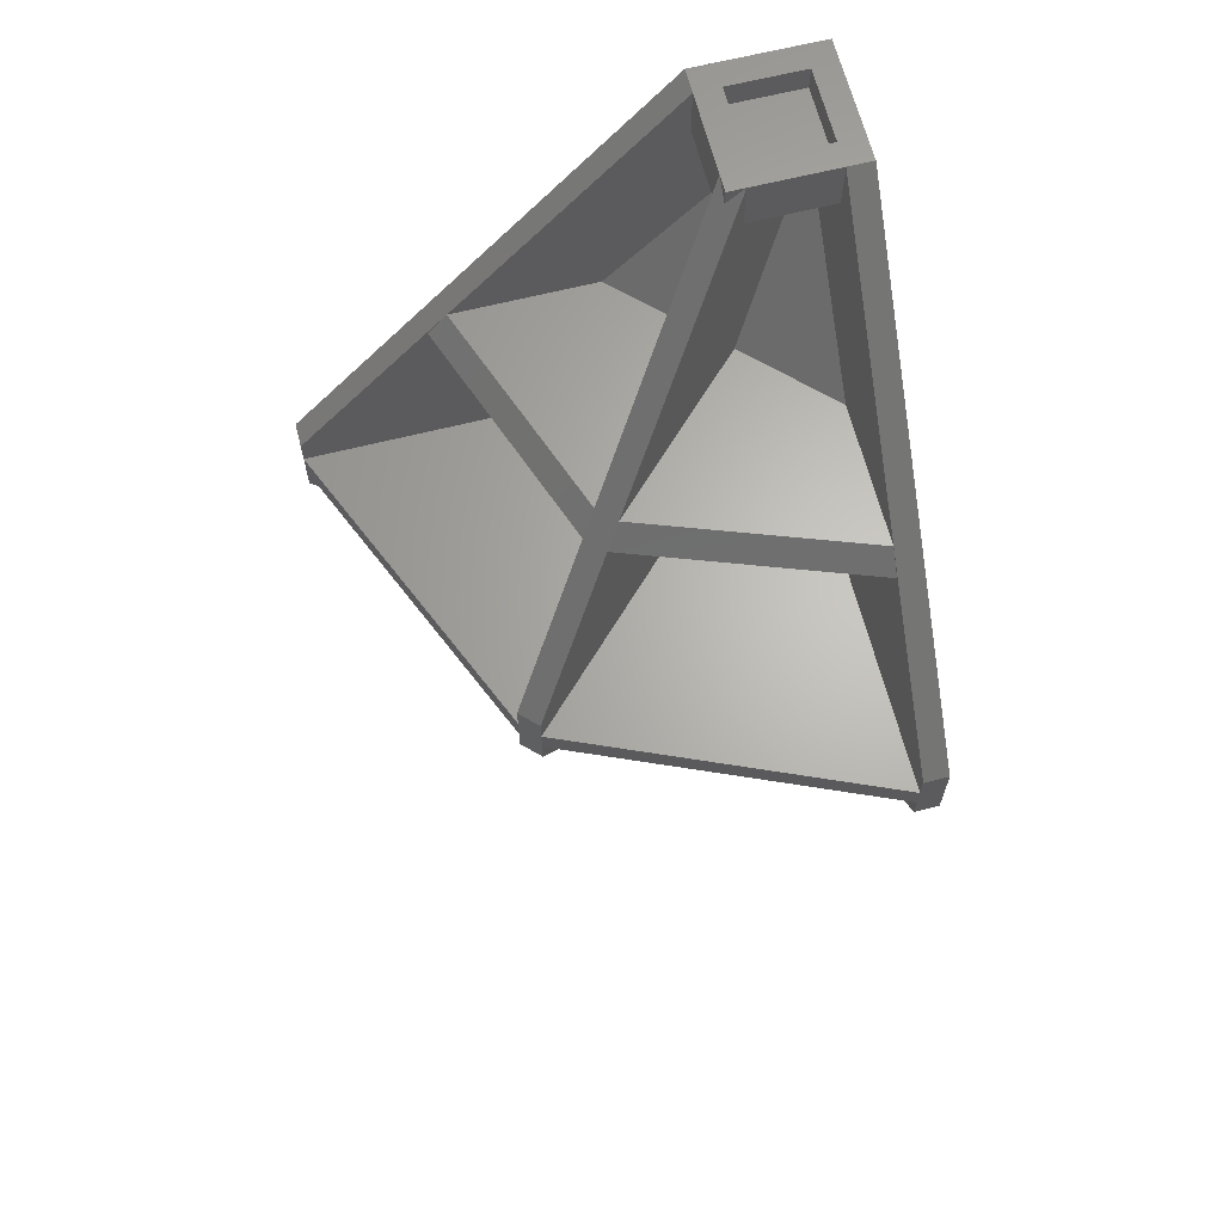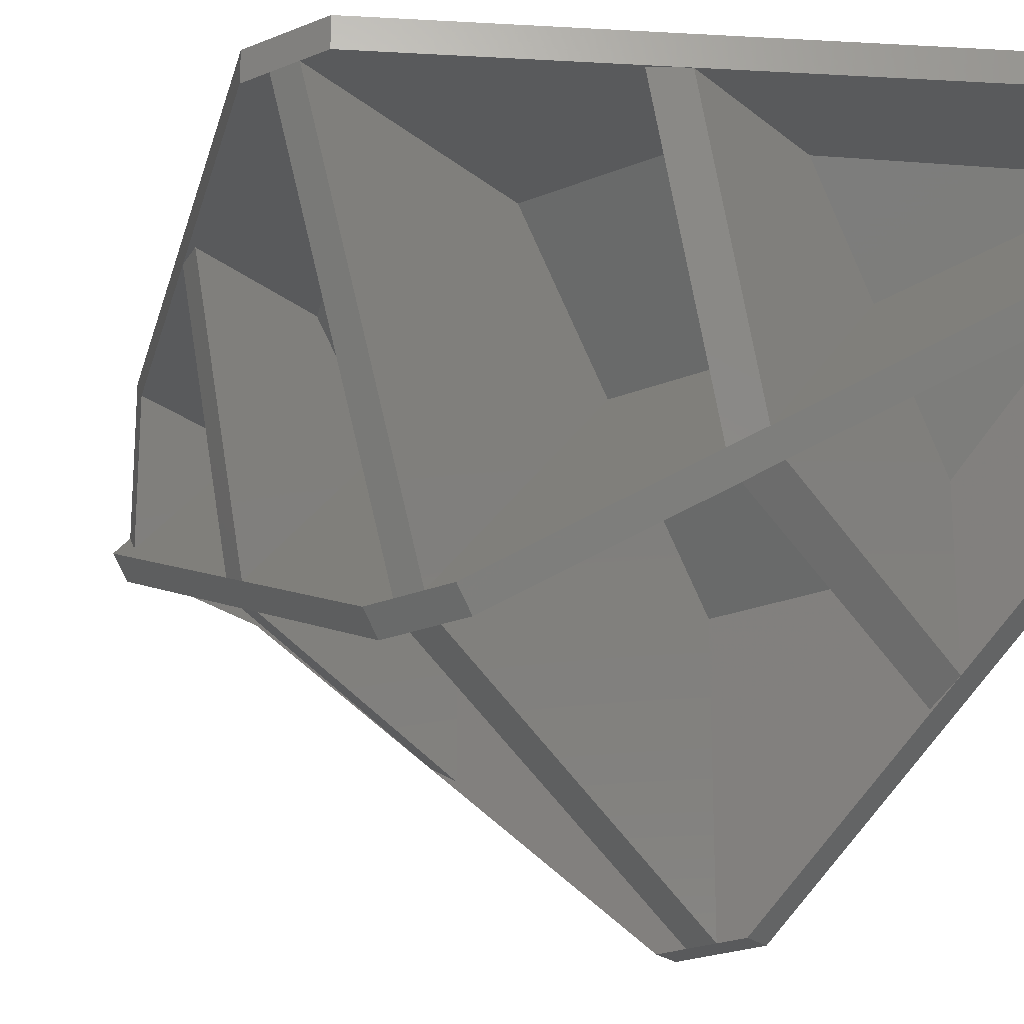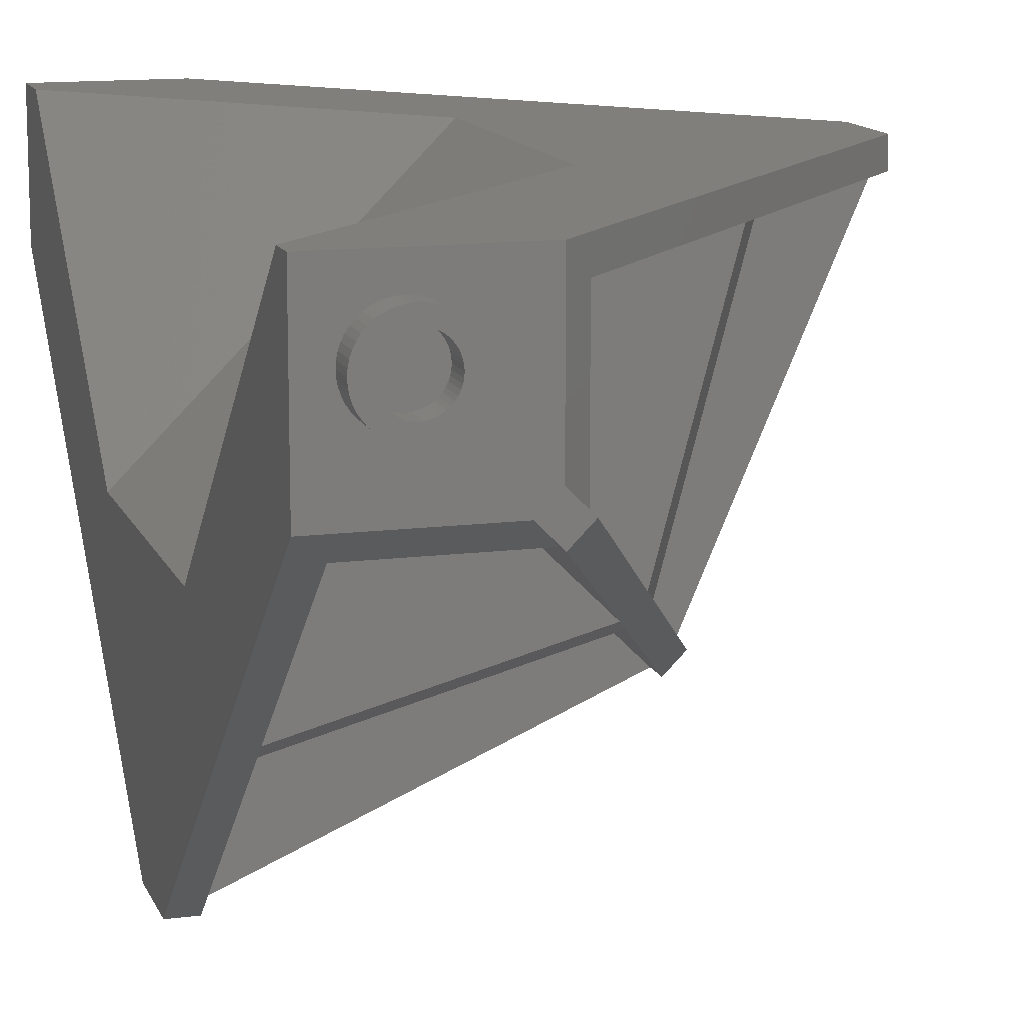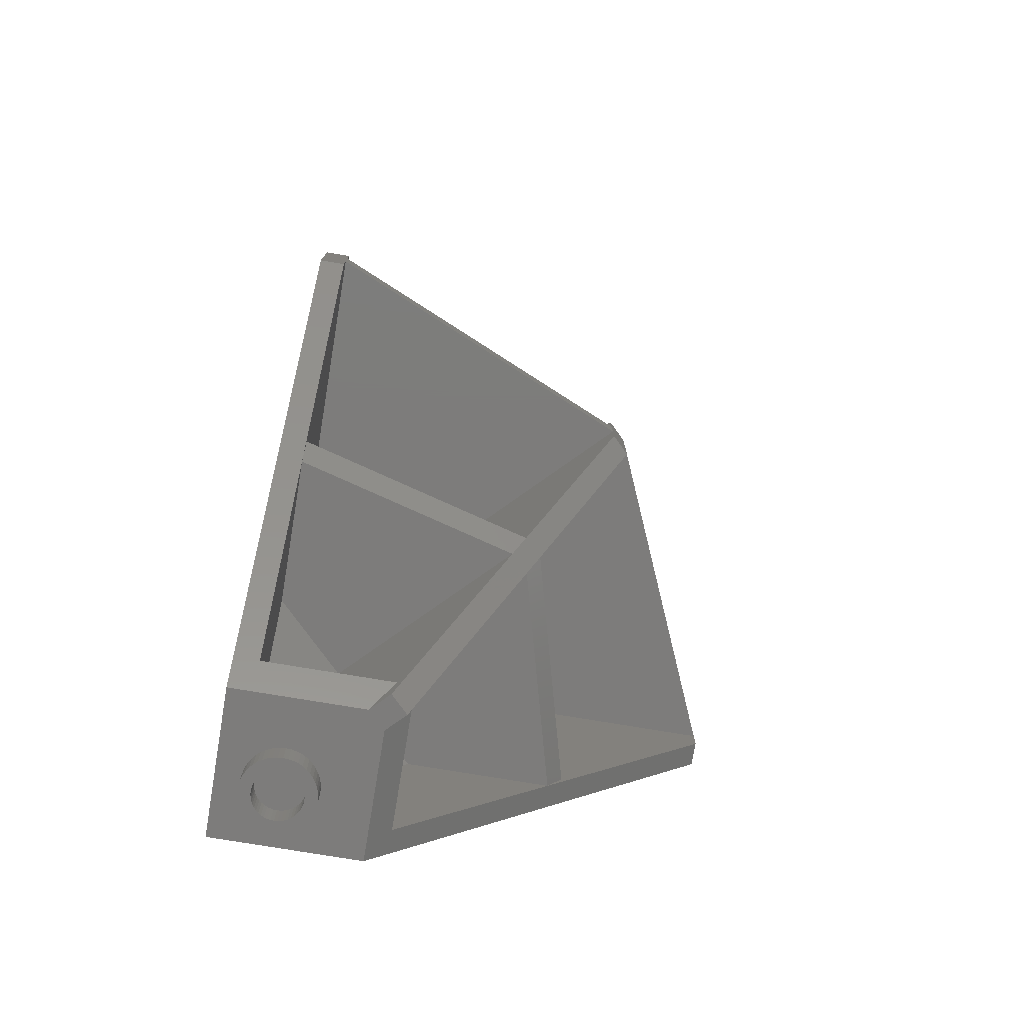
<metadata>
{"format":"stl","ext":"stl","renderer":"f3d","projection":"perspective","resolution":1024,"background":"white","views":[{"elev":65.0,"azim":165.8,"up":"+Y"},{"elev":-22.6,"azim":125.7,"up":"+Z"},{"elev":13.0,"azim":-16.5,"up":"+Z"},{"elev":-76.0,"azim":80.5,"up":"+Y"}]}
</metadata>
<code>
# stl→obj: 312 verts, 614 faces
v 12 19.2 4
v -4 1.6 4
v -4 0 4
v 5.6 0 4
v 28 25.6 4
v 28 30.4 4
v 12 36.8 4
v 4 57.6 4
v -4 57.6 4
v -4 54.4 4
v 7 1.6 2.4
v 16.8 12.8 2.4
v 28 25.6 2.4
v 28 27.2 2.4
v 28 28.8 2.4
v 28 30.4 2.4
v 18.12 41.6 2.4
v 4 57.6 2.4
v -1.269 3.63 2.4
v 7.419 12.8 2.4
v -1.269 1.6 2.4
v 17.78 14.4 2.4
v 8.935 14.4 2.4
v 12.66 18.33 2.4
v 12.66 27.2 2.4
v 19.33 40 2.4
v 12.66 37.67 2.4
v 10.45 40 2.4
v 12.66 28.8 2.4
v 4 54.4 2.4
v -1.269 54.4 2.4
v 8.935 41.6 2.4
v -1.269 52.37 2.4
v -4 19.2 -12
v -4 0 -5.6
v -4 25.6 -28
v -4 36.8 -12
v -4 30.4 -28
v -4 57.6 -4
v -2.4 1.6 -7
v -2.4 12.8 -16.8
v -2.4 25.6 -28
v -2.4 27.2 -28
v -2.4 28.8 -28
v -2.4 30.4 -28
v -2.4 41.6 -18.12
v -2.4 57.6 -4
v -2.4 12.8 -7.419
v -2.4 3.63 1.269
v -2.4 1.6 1.269
v -2.4 14.4 -17.78
v -2.4 18.33 -12.66
v -2.4 14.4 -8.935
v -2.4 27.2 -12.66
v -2.4 40 -19.33
v -2.4 40 -10.45
v -2.4 37.67 -12.66
v -2.4 28.8 -12.66
v -2.4 54.4 -4
v -2.4 54.4 1.269
v -2.4 52.37 1.269
v -2.4 41.6 -8.935
v 3.075 12.8 -1.944
v 1.944 12.8 -3.075
v 8.951 14.4 2.4
v 3.833 14.4 -2.702
v 5.697 18.33 -4.566
v 2.702 14.4 -3.833
v 4.566 18.33 -5.697
v 5.697 27.2 -4.566
v 4.566 27.2 -5.697
v 5.697 28.8 -4.566
v 5.697 37.67 -4.566
v 4.566 28.8 -5.697
v 4.566 37.67 -5.697
v 4.591 40 -3.46
v 3.46 40 -4.591
v 3.833 41.6 -2.702
v 2.702 41.6 -3.833
v 1.586 -1.6 0.2088
v 1.6 0 0
v 1.6 -1.6 0
v 1.586 0 0.2088
v 1.545 -1.6 0.4141
v 1.545 0 0.4141
v 1.478 -1.6 0.6123
v 1.478 0 0.6123
v 1.386 -1.6 0.8
v 1.386 0 0.8
v 1.269 -1.6 0.9741
v 1.269 0 0.9741
v 1.131 -1.6 1.131
v 1.131 0 1.131
v 0.9741 -1.6 1.269
v 0.9741 0 1.269
v 0.8 -1.6 1.386
v 0.8 0 1.386
v 0.6123 -1.6 1.478
v 0.6123 0 1.478
v 0.4141 -1.6 1.545
v 0.4141 0 1.545
v 0.2088 -1.6 1.586
v 0.2088 0 1.586
v 0 -1.6 1.6
v 0 0 1.6
v -0.2088 -1.6 1.586
v -0.2088 0 1.586
v -0.4141 -1.6 1.545
v -0.4141 0 1.545
v -0.6123 -1.6 1.478
v -0.6123 0 1.478
v -0.8 -1.6 1.386
v -0.8 0 1.386
v -0.9741 -1.6 1.269
v -0.9741 0 1.269
v -1.131 -1.6 1.131
v -1.131 0 1.131
v -1.269 -1.6 0.9741
v -1.269 0 0.9741
v -1.386 -1.6 0.8
v -1.386 0 0.8
v -1.478 -1.6 0.6123
v -1.478 0 0.6123
v -1.545 -1.6 0.4141
v -1.545 0 0.4141
v -1.586 -1.6 0.2088
v -1.586 0 0.2088
v -1.6 -1.6 0
v -1.6 0 0
v -1.586 -1.6 -0.2088
v -1.586 0 -0.2088
v -1.545 -1.6 -0.4141
v -1.545 0 -0.4141
v -1.478 -1.6 -0.6123
v -1.478 0 -0.6123
v -1.386 -1.6 -0.8
v -1.386 0 -0.8
v -1.269 -1.6 -0.9741
v -1.269 0 -0.9741
v -1.131 -1.6 -1.131
v -1.131 0 -1.131
v -0.9741 -1.6 -1.269
v -0.9741 0 -1.269
v -0.8 -1.6 -1.386
v -0.8 0 -1.386
v -0.6123 -1.6 -1.478
v -0.6123 0 -1.478
v -0.4141 -1.6 -1.545
v -0.4141 0 -1.545
v -0.2088 -1.6 -1.586
v -0.2088 0 -1.586
v 0 -1.6 -1.6
v 0 0 -1.6
v 0.2088 -1.6 -1.586
v 0.2088 0 -1.586
v 0.4141 -1.6 -1.545
v 0.4141 0 -1.545
v 0.6123 -1.6 -1.478
v 0.6123 0 -1.478
v 0.8 -1.6 -1.386
v 0.8 0 -1.386
v 0.9741 -1.6 -1.269
v 0.9741 0 -1.269
v 1.131 -1.6 -1.131
v 1.131 0 -1.131
v 1.269 -1.6 -0.9741
v 1.269 0 -0.9741
v 1.386 -1.6 -0.8
v 1.386 0 -0.8
v 1.478 -1.6 -0.6123
v 1.478 0 -0.6123
v 1.545 -1.6 -0.4141
v 1.545 0 -0.4141
v 1.586 -1.6 -0.2088
v 1.586 0 -0.2088
v 2.379 -1.6 0.3132
v 2.4 -1.6 0
v 2.4 0 0
v 2.379 0 0.3132
v 2.318 -1.6 0.6211
v 2.318 0 0.6211
v 2.217 -1.6 0.9185
v 2.217 0 0.9185
v 2.078 -1.6 1.2
v 2.078 0 1.2
v 1.904 -1.6 1.461
v 1.904 0 1.461
v 1.697 -1.6 1.697
v 1.697 0 1.697
v 1.461 -1.6 1.904
v 1.461 0 1.904
v 1.2 -1.6 2.078
v 1.2 0 2.078
v 0.9185 -1.6 2.217
v 0.9185 0 2.217
v 0.6211 -1.6 2.318
v 0.6211 0 2.318
v 0.3132 -1.6 2.379
v 0.3132 0 2.379
v 0 -1.6 2.4
v 0 0 2.4
v -0.3132 -1.6 2.379
v -0.3132 0 2.379
v -0.6211 -1.6 2.318
v -0.6211 0 2.318
v -0.9185 -1.6 2.217
v -0.9185 0 2.217
v -1.2 -1.6 2.078
v -1.2 0 2.078
v -1.461 -1.6 1.904
v -1.461 0 1.904
v -1.697 -1.6 1.697
v -1.697 0 1.697
v -1.904 -1.6 1.461
v -1.904 0 1.461
v -2.078 -1.6 1.2
v -2.078 0 1.2
v -2.217 -1.6 0.9185
v -2.217 0 0.9185
v -2.318 -1.6 0.6211
v -2.318 0 0.6211
v -2.379 -1.6 0.3132
v -2.379 0 0.3132
v -2.4 -1.6 0
v -2.4 0 0
v -2.379 -1.6 -0.3132
v -2.379 0 -0.3132
v -2.318 -1.6 -0.6211
v -2.318 0 -0.6211
v -2.217 -1.6 -0.9185
v -2.217 0 -0.9185
v -2.078 -1.6 -1.2
v -2.078 0 -1.2
v -1.904 -1.6 -1.461
v -1.904 0 -1.461
v -1.697 -1.6 -1.697
v -1.697 0 -1.697
v -1.461 -1.6 -1.904
v -1.461 0 -1.904
v -1.2 -1.6 -2.078
v -1.2 0 -2.078
v -0.9185 -1.6 -2.217
v -0.9185 0 -2.217
v -0.6211 -1.6 -2.318
v -0.6211 0 -2.318
v -0.3132 -1.6 -2.379
v -0.3132 0 -2.379
v 0 -1.6 -2.4
v 0 0 -2.4
v 0.3132 -1.6 -2.379
v 0.3132 0 -2.379
v 0.6211 -1.6 -2.318
v 0.6211 0 -2.318
v 0.9185 -1.6 -2.217
v 0.9185 0 -2.217
v 1.2 -1.6 -2.078
v 1.2 0 -2.078
v 1.461 -1.6 -1.904
v 1.461 0 -1.904
v 1.697 -1.6 -1.697
v 1.697 0 -1.697
v 1.904 -1.6 -1.461
v 1.904 0 -1.461
v 2.078 -1.6 -1.2
v 2.078 0 -1.2
v 2.217 -1.6 -0.9185
v 2.217 0 -0.9185
v 2.318 -1.6 -0.6211
v 2.318 0 -0.6211
v 2.379 -1.6 -0.3132
v 2.379 0 -0.3132
v 0 0 0
v 2.4 0 2.4
v -2.4 0 2.4
v -2.4 0 -2.4
v 2.4 0 -2.4
v 5.6 0 -4.469
v 4.469 0 -5.6
v 5.659 0 -6.79
v 6.79 0 -5.659
v 7 1.6 -5.869
v 5.869 1.6 -7
v -2.4 56 2.4
v 2.4 56 2.4
v 2.4 56 -2.4
v -2.4 56 -2.4
v -2.4 57.6 2.4
v 2.4 57.6 2.4
v -2.4 57.6 -2.4
v 2.4 57.6 -2.4
v 2.869 57.6 -4
v 4 57.6 -2.869
v 4 54.4 -2.869
v 2.869 54.4 -4
v 4 56.59 -4
v 4 57.6 -4
v 12.99 12.8 -11.86
v 13.77 14.4 -12.64
v 11.86 12.8 -12.99
v 12.64 14.4 -13.77
v 19.19 27.2 -18.06
v 19.19 28.8 -18.06
v 18.06 27.2 -19.19
v 18.06 28.8 -19.19
v 13.83 40 -12.7
v 12.94 41.6 -11.82
v 12.7 40 -13.83
v 11.82 41.6 -12.94
v 18.06 25.6 -19.19
v 19.19 25.6 -18.06
v 18.06 30.4 -19.19
v 19.19 30.4 -18.06
f 1 2 3
f 3 4 1
f 4 5 1
f 1 5 6
f 6 7 1
f 7 6 8
f 7 8 9
f 9 10 7
f 4 11 12
f 12 5 4
f 13 5 12
f 5 13 14
f 5 14 15
f 15 6 5
f 15 16 6
f 6 16 17
f 17 8 6
f 18 8 17
f 12 11 19
f 19 20 12
f 11 21 19
f 13 12 22
f 13 22 23
f 23 24 13
f 13 24 25
f 25 14 13
f 16 26 17
f 16 27 28
f 28 26 16
f 16 15 29
f 29 27 16
f 17 30 18
f 17 31 30
f 17 32 33
f 33 31 17
f 2 34 35
f 35 3 2
f 34 36 35
f 36 34 37
f 37 38 36
f 39 38 37
f 39 37 10
f 10 9 39
f 40 35 36
f 36 41 40
f 36 42 41
f 42 36 43
f 43 36 38
f 38 44 43
f 44 38 45
f 45 38 39
f 39 46 45
f 39 47 46
f 40 41 48
f 48 49 40
f 40 49 50
f 42 51 41
f 42 52 53
f 53 51 42
f 42 43 54
f 54 52 42
f 45 46 55
f 45 55 56
f 56 57 45
f 45 57 58
f 58 44 45
f 46 47 59
f 46 59 60
f 46 60 61
f 61 62 46
f 2 1 34
f 34 1 7
f 7 37 34
f 10 37 7
f 19 63 20
f 49 48 64
f 65 66 67
f 67 24 65
f 68 53 52
f 52 69 68
f 70 25 24
f 24 67 70
f 54 71 69
f 69 52 54
f 29 72 73
f 73 27 29
f 74 58 57
f 57 75 74
f 27 73 76
f 76 28 27
f 75 57 56
f 56 77 75
f 32 78 33
f 79 62 61
f 80 81 82
f 81 80 83
f 84 83 80
f 83 84 85
f 86 85 84
f 85 86 87
f 88 87 86
f 87 88 89
f 90 89 88
f 89 90 91
f 92 91 90
f 91 92 93
f 94 93 92
f 93 94 95
f 96 95 94
f 95 96 97
f 98 97 96
f 97 98 99
f 100 99 98
f 99 100 101
f 102 101 100
f 101 102 103
f 104 103 102
f 103 104 105
f 106 105 104
f 105 106 107
f 108 107 106
f 107 108 109
f 110 109 108
f 109 110 111
f 112 111 110
f 111 112 113
f 114 113 112
f 113 114 115
f 116 115 114
f 115 116 117
f 118 117 116
f 117 118 119
f 120 119 118
f 119 120 121
f 122 121 120
f 121 122 123
f 124 123 122
f 123 124 125
f 126 125 124
f 125 126 127
f 128 127 126
f 127 128 129
f 130 129 128
f 129 130 131
f 132 131 130
f 131 132 133
f 134 133 132
f 133 134 135
f 136 135 134
f 135 136 137
f 138 137 136
f 137 138 139
f 140 139 138
f 139 140 141
f 142 141 140
f 141 142 143
f 144 143 142
f 143 144 145
f 146 145 144
f 145 146 147
f 148 147 146
f 147 148 149
f 150 149 148
f 149 150 151
f 152 151 150
f 151 152 153
f 154 153 152
f 153 154 155
f 156 155 154
f 155 156 157
f 158 157 156
f 157 158 159
f 160 159 158
f 159 160 161
f 162 161 160
f 161 162 163
f 164 163 162
f 163 164 165
f 166 165 164
f 165 166 167
f 168 167 166
f 167 168 169
f 170 169 168
f 169 170 171
f 172 171 170
f 171 172 173
f 174 173 172
f 173 174 175
f 82 175 174
f 175 82 81
f 176 177 178
f 178 179 176
f 180 176 179
f 179 181 180
f 182 180 181
f 181 183 182
f 184 182 183
f 183 185 184
f 186 184 185
f 185 187 186
f 188 186 187
f 187 189 188
f 190 188 189
f 189 191 190
f 192 190 191
f 191 193 192
f 194 192 193
f 193 195 194
f 196 194 195
f 195 197 196
f 198 196 197
f 197 199 198
f 200 198 199
f 199 201 200
f 202 200 201
f 201 203 202
f 204 202 203
f 203 205 204
f 206 204 205
f 205 207 206
f 208 206 207
f 207 209 208
f 210 208 209
f 209 211 210
f 212 210 211
f 211 213 212
f 214 212 213
f 213 215 214
f 216 214 215
f 215 217 216
f 218 216 217
f 217 219 218
f 220 218 219
f 219 221 220
f 222 220 221
f 221 223 222
f 224 222 223
f 223 225 224
f 226 224 225
f 225 227 226
f 228 226 227
f 227 229 228
f 230 228 229
f 229 231 230
f 232 230 231
f 231 233 232
f 234 232 233
f 233 235 234
f 236 234 235
f 235 237 236
f 238 236 237
f 237 239 238
f 240 238 239
f 239 241 240
f 242 240 241
f 241 243 242
f 244 242 243
f 243 245 244
f 246 244 245
f 245 247 246
f 248 246 247
f 247 249 248
f 250 248 249
f 249 251 250
f 252 250 251
f 251 253 252
f 254 252 253
f 253 255 254
f 256 254 255
f 255 257 256
f 258 256 257
f 257 259 258
f 260 258 259
f 259 261 260
f 262 260 261
f 261 263 262
f 264 262 263
f 263 265 264
f 266 264 265
f 265 267 266
f 268 266 267
f 267 269 268
f 270 268 269
f 269 271 270
f 177 270 271
f 271 178 177
f 177 176 80
f 80 82 177
f 176 180 84
f 84 80 176
f 180 182 86
f 86 84 180
f 182 184 88
f 88 86 182
f 184 186 90
f 90 88 184
f 186 188 92
f 92 90 186
f 188 190 94
f 94 92 188
f 190 192 96
f 96 94 190
f 192 194 98
f 98 96 192
f 194 196 100
f 100 98 194
f 196 198 102
f 102 100 196
f 198 200 104
f 104 102 198
f 200 202 106
f 106 104 200
f 202 204 108
f 108 106 202
f 204 206 110
f 110 108 204
f 206 208 112
f 112 110 206
f 208 210 114
f 114 112 208
f 210 212 116
f 116 114 210
f 212 214 118
f 118 116 212
f 214 216 120
f 120 118 214
f 216 218 122
f 122 120 216
f 218 220 124
f 124 122 218
f 220 222 126
f 126 124 220
f 222 224 128
f 128 126 222
f 224 226 130
f 130 128 224
f 226 228 132
f 132 130 226
f 228 230 134
f 134 132 228
f 230 232 136
f 136 134 230
f 232 234 138
f 138 136 232
f 234 236 140
f 140 138 234
f 236 238 142
f 142 140 236
f 238 240 144
f 144 142 238
f 240 242 146
f 146 144 240
f 242 244 148
f 148 146 242
f 244 246 150
f 150 148 244
f 246 248 152
f 152 150 246
f 248 250 154
f 154 152 248
f 250 252 156
f 156 154 250
f 252 254 158
f 158 156 252
f 254 256 160
f 160 158 254
f 256 258 162
f 162 160 256
f 258 260 164
f 164 162 258
f 260 262 166
f 166 164 260
f 262 264 168
f 168 166 262
f 264 266 170
f 170 168 264
f 266 268 172
f 172 170 266
f 268 270 174
f 174 172 268
f 270 177 82
f 82 174 270
f 272 81 83
f 272 83 85
f 272 85 87
f 272 87 89
f 272 89 91
f 272 91 93
f 272 93 95
f 272 95 97
f 272 97 99
f 272 99 101
f 272 101 103
f 272 103 105
f 272 105 107
f 272 107 109
f 272 109 111
f 272 111 113
f 272 113 115
f 272 115 117
f 272 117 119
f 272 119 121
f 272 121 123
f 272 123 125
f 272 125 127
f 272 127 129
f 272 129 131
f 272 131 133
f 272 133 135
f 272 135 137
f 272 137 139
f 272 139 141
f 272 141 143
f 272 143 145
f 272 145 147
f 272 147 149
f 272 149 151
f 272 151 153
f 272 153 155
f 272 155 157
f 272 157 159
f 272 159 161
f 272 161 163
f 272 163 165
f 272 165 167
f 272 167 169
f 272 169 171
f 272 171 173
f 272 173 175
f 272 175 81
f 179 178 273
f 181 179 273
f 183 181 273
f 185 183 273
f 187 185 273
f 189 187 273
f 191 189 273
f 193 191 273
f 195 193 273
f 197 195 273
f 199 197 273
f 201 199 273
f 203 201 274
f 205 203 274
f 207 205 274
f 209 207 274
f 211 209 274
f 213 211 274
f 215 213 274
f 217 215 274
f 219 217 274
f 221 219 274
f 223 221 274
f 225 223 274
f 227 225 275
f 229 227 275
f 231 229 275
f 233 231 275
f 235 233 275
f 237 235 275
f 239 237 275
f 241 239 275
f 243 241 275
f 245 243 275
f 247 245 275
f 249 247 275
f 251 249 276
f 253 251 276
f 255 253 276
f 257 255 276
f 259 257 276
f 261 259 276
f 263 261 276
f 265 263 276
f 267 265 276
f 269 267 276
f 271 269 276
f 178 271 276
f 3 274 273
f 273 4 3
f 274 3 35
f 35 275 274
f 4 273 276
f 276 277 4
f 275 35 278
f 278 276 275
f 276 278 277
f 279 280 277
f 277 278 279
f 4 277 281
f 281 11 4
f 278 35 40
f 40 282 278
f 11 281 21
f 50 282 40
f 283 284 285
f 285 286 283
f 283 287 288
f 288 284 283
f 286 289 287
f 287 283 286
f 285 290 289
f 289 286 285
f 284 288 290
f 290 285 284
f 8 288 287
f 287 9 8
f 9 287 289
f 289 39 9
f 39 289 47
f 18 288 8
f 47 289 290
f 290 291 47
f 292 290 288
f 288 18 292
f 292 18 30
f 30 293 292
f 47 291 294
f 294 59 47
f 292 295 296
f 296 295 291
f 291 290 292
f 292 296 291
f 293 30 31
f 59 294 60
f 297 12 20
f 20 63 297
f 22 298 66
f 66 23 22
f 12 297 298
f 298 22 12
f 41 299 64
f 64 48 41
f 300 51 53
f 53 68 300
f 299 41 51
f 51 300 299
f 301 14 25
f 25 70 301
f 15 302 72
f 72 29 15
f 15 14 301
f 301 302 15
f 43 303 71
f 71 54 43
f 304 44 58
f 58 74 304
f 303 43 44
f 44 304 303
f 305 26 28
f 28 76 305
f 17 306 78
f 78 32 17
f 26 305 306
f 306 17 26
f 55 307 77
f 77 56 55
f 308 46 62
f 62 79 308
f 307 55 46
f 46 308 307
f 280 279 299
f 299 297 280
f 297 299 300
f 300 298 297
f 298 300 309
f 309 310 298
f 310 309 303
f 303 301 310
f 301 303 304
f 304 302 301
f 302 304 311
f 311 312 302
f 312 311 307
f 307 305 312
f 305 307 308
f 308 306 305
f 306 308 291
f 291 295 306
f 295 292 306
f 280 297 281
f 280 281 277
f 281 297 19
f 19 21 281
f 19 297 63
f 299 279 282
f 282 279 278
f 299 282 50
f 50 49 299
f 299 49 64
f 298 310 67
f 67 66 298
f 310 301 70
f 70 67 310
f 309 300 68
f 68 69 309
f 303 309 69
f 69 71 303
f 302 312 73
f 73 72 302
f 312 305 76
f 76 73 312
f 311 304 74
f 74 75 311
f 307 311 75
f 75 77 307
f 306 292 293
f 306 293 31
f 306 31 33
f 33 78 306
f 308 294 291
f 308 60 294
f 308 79 61
f 61 60 308

</code>
